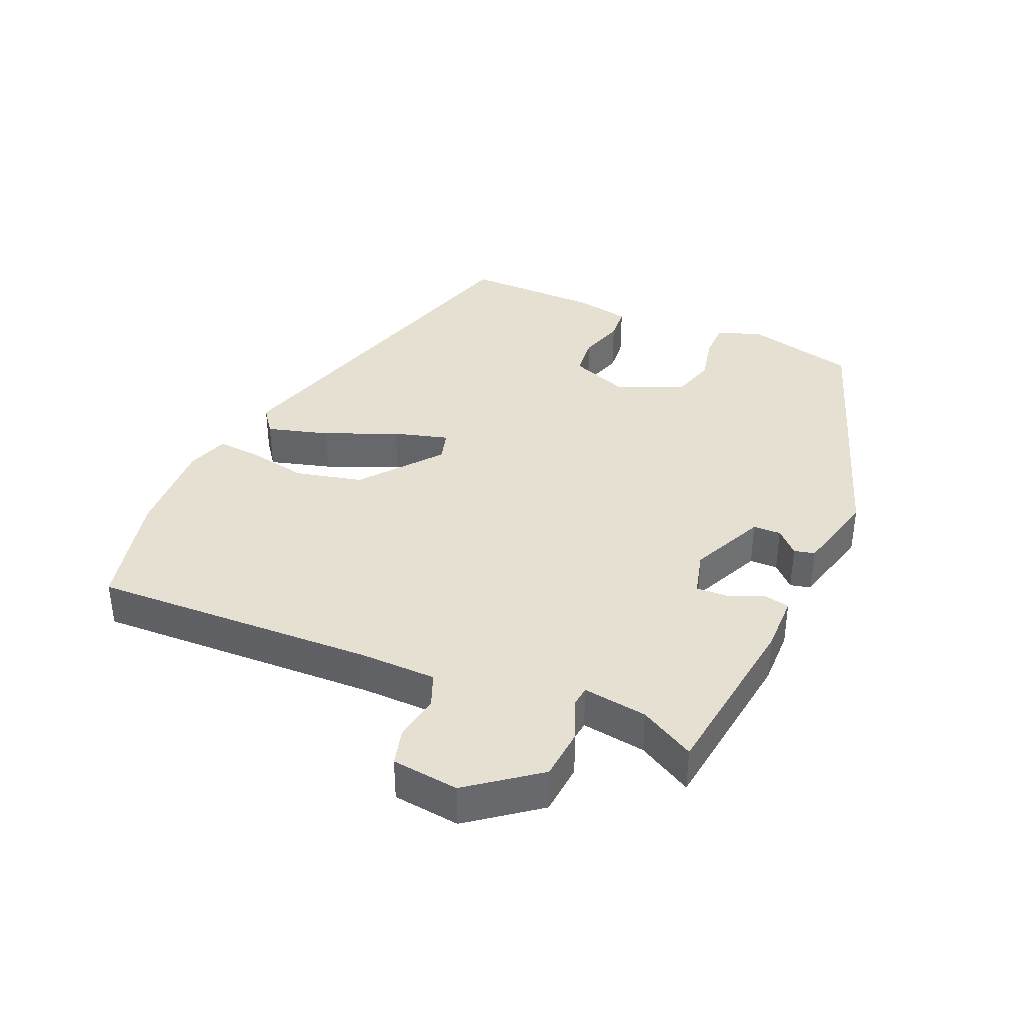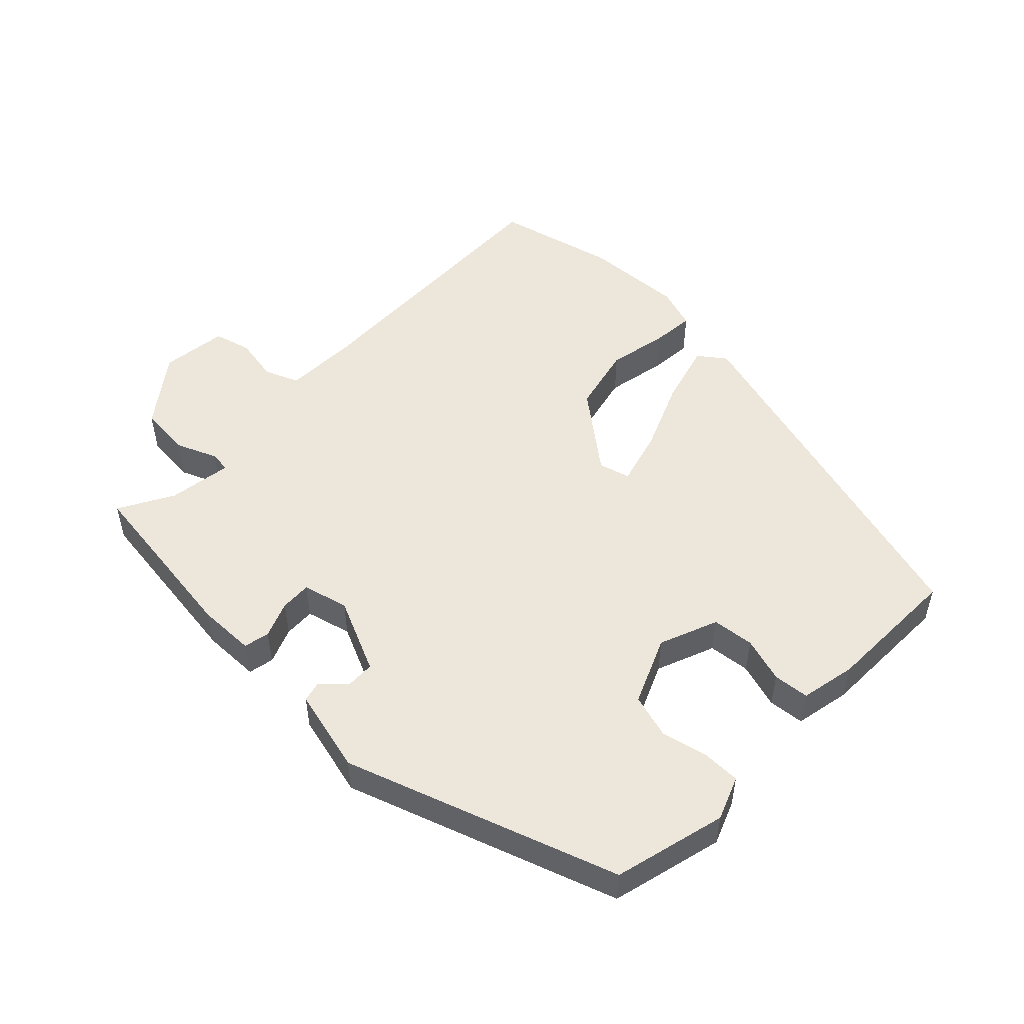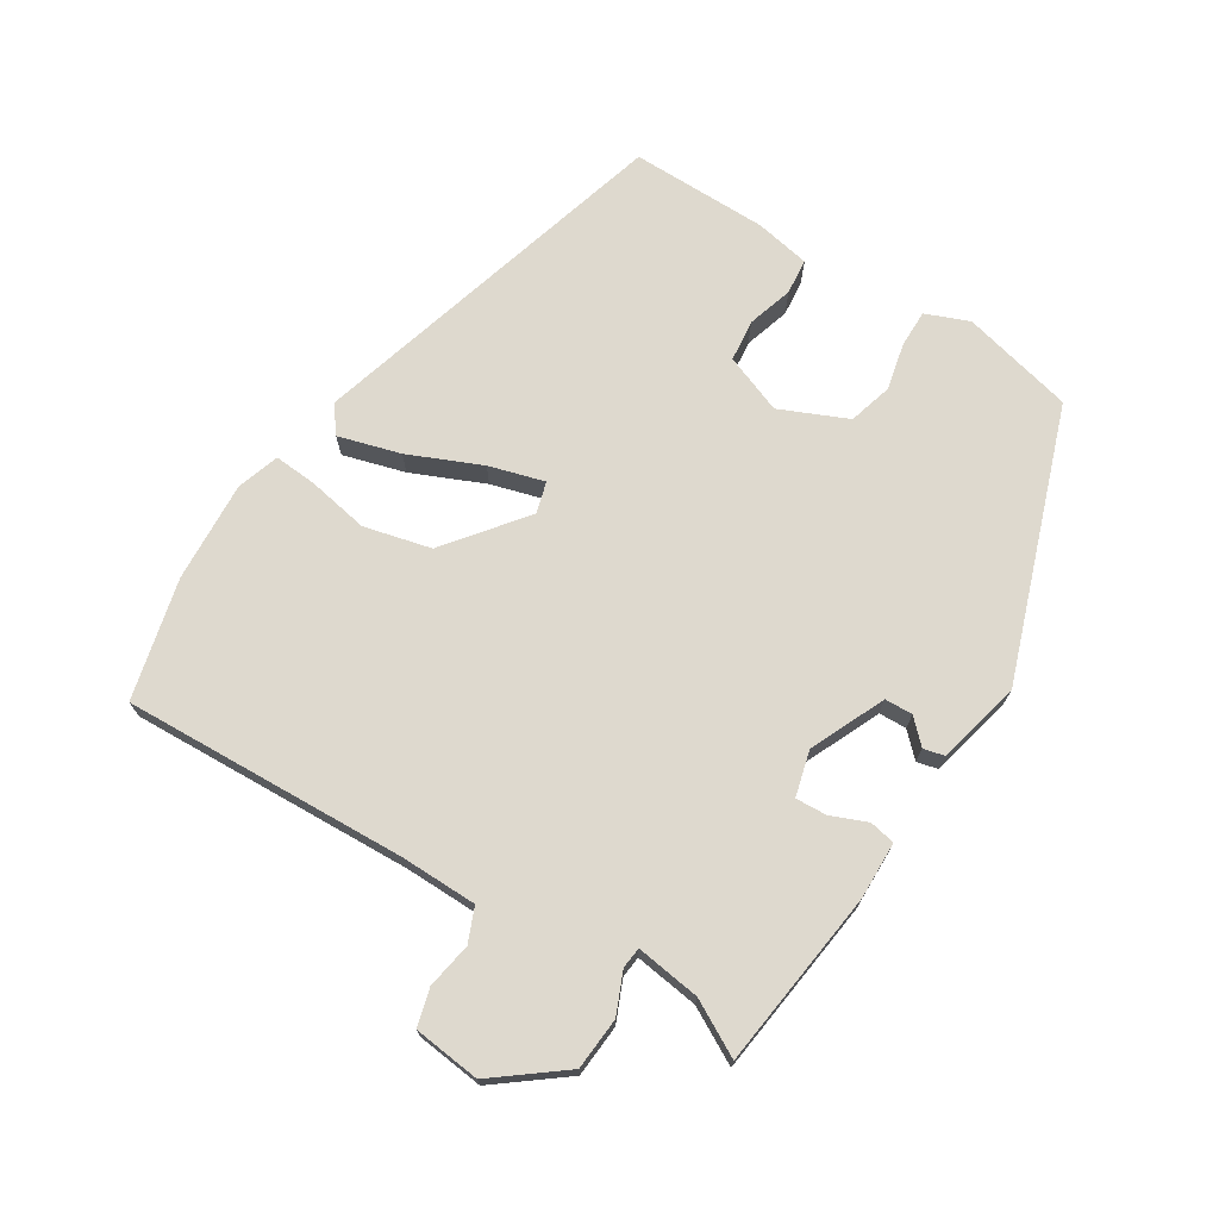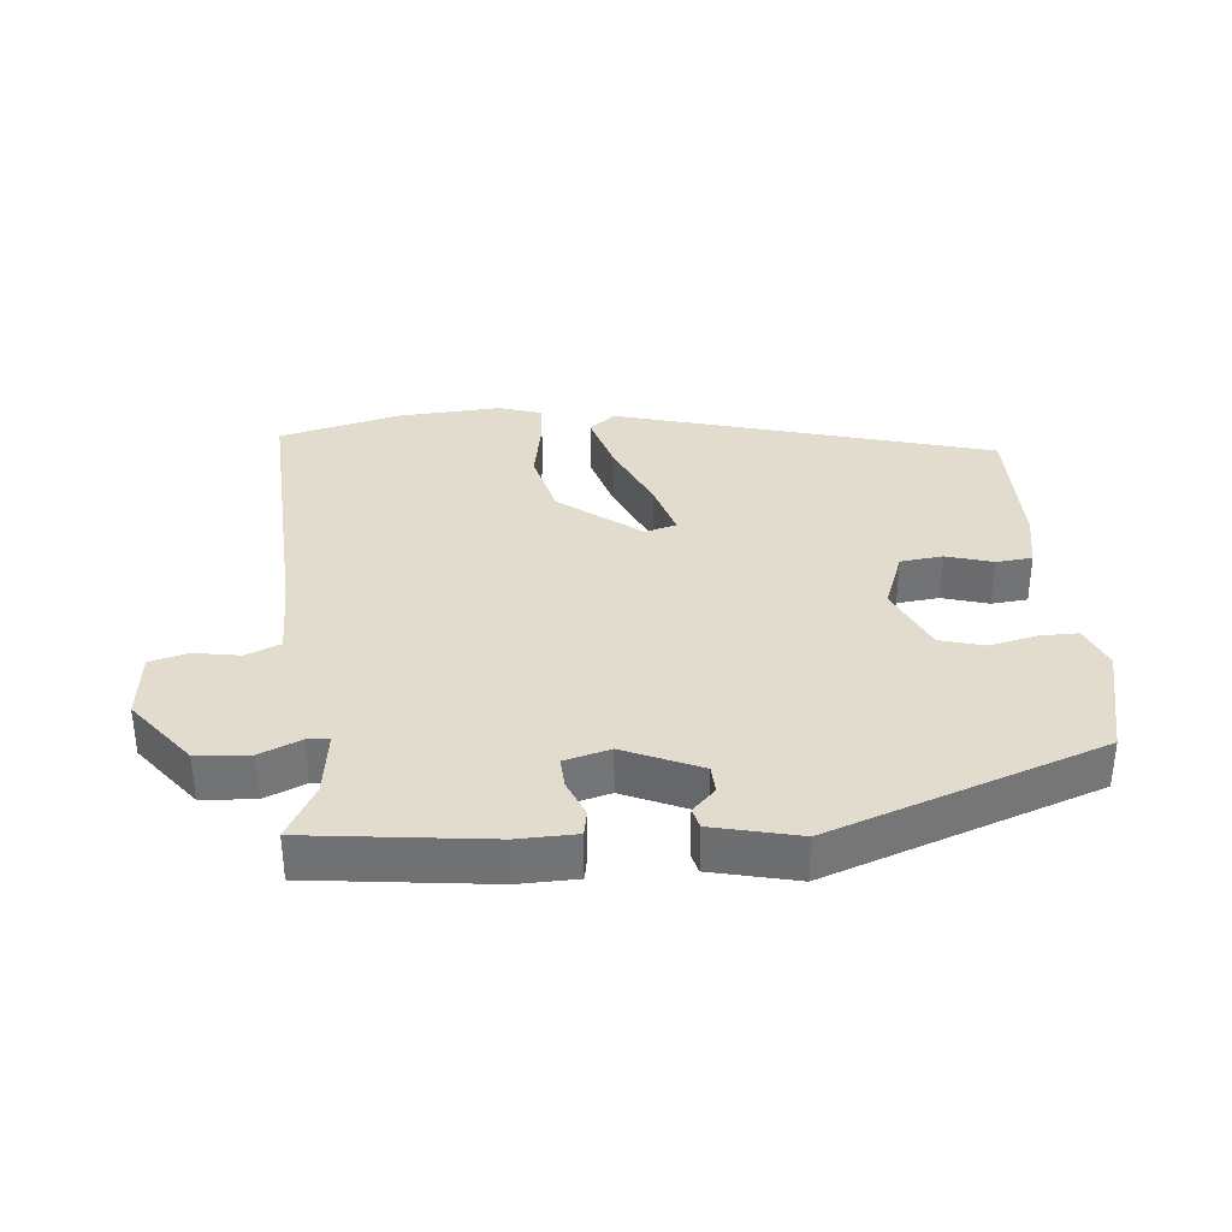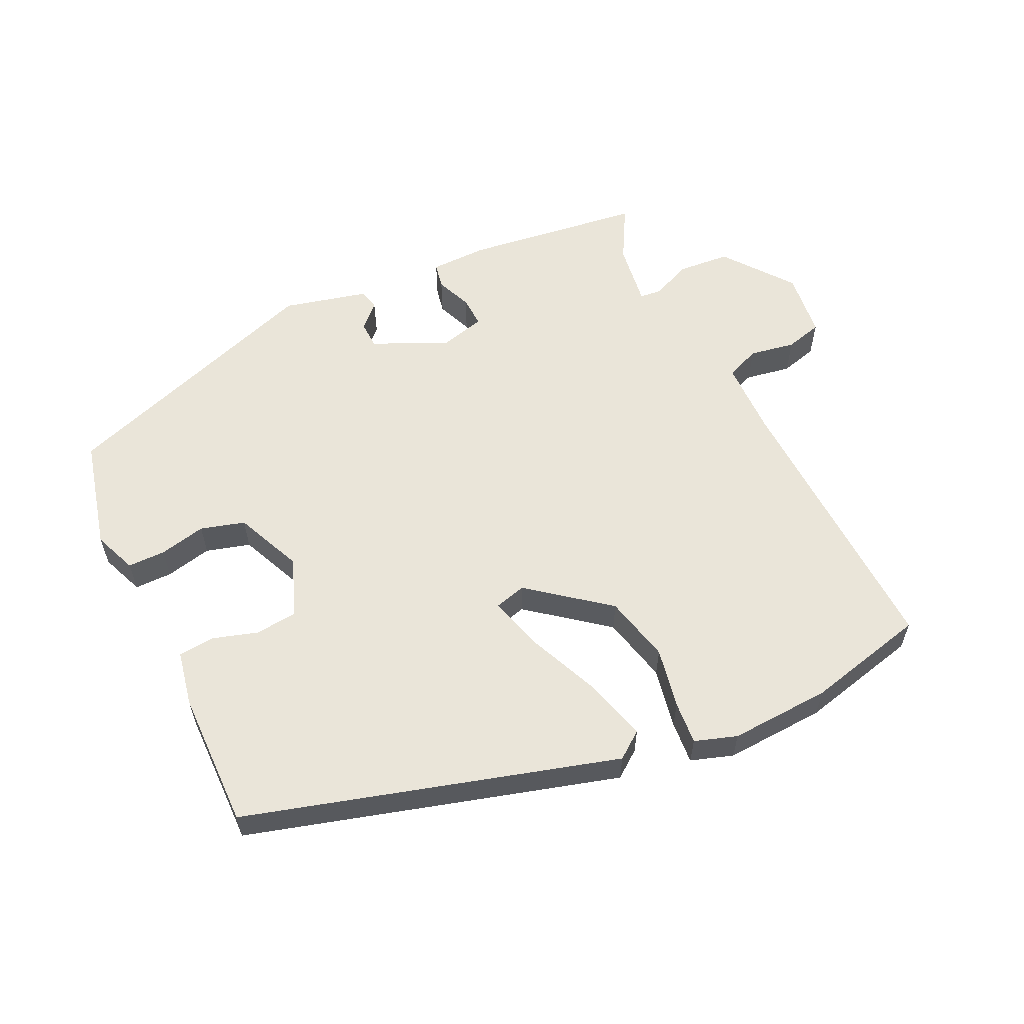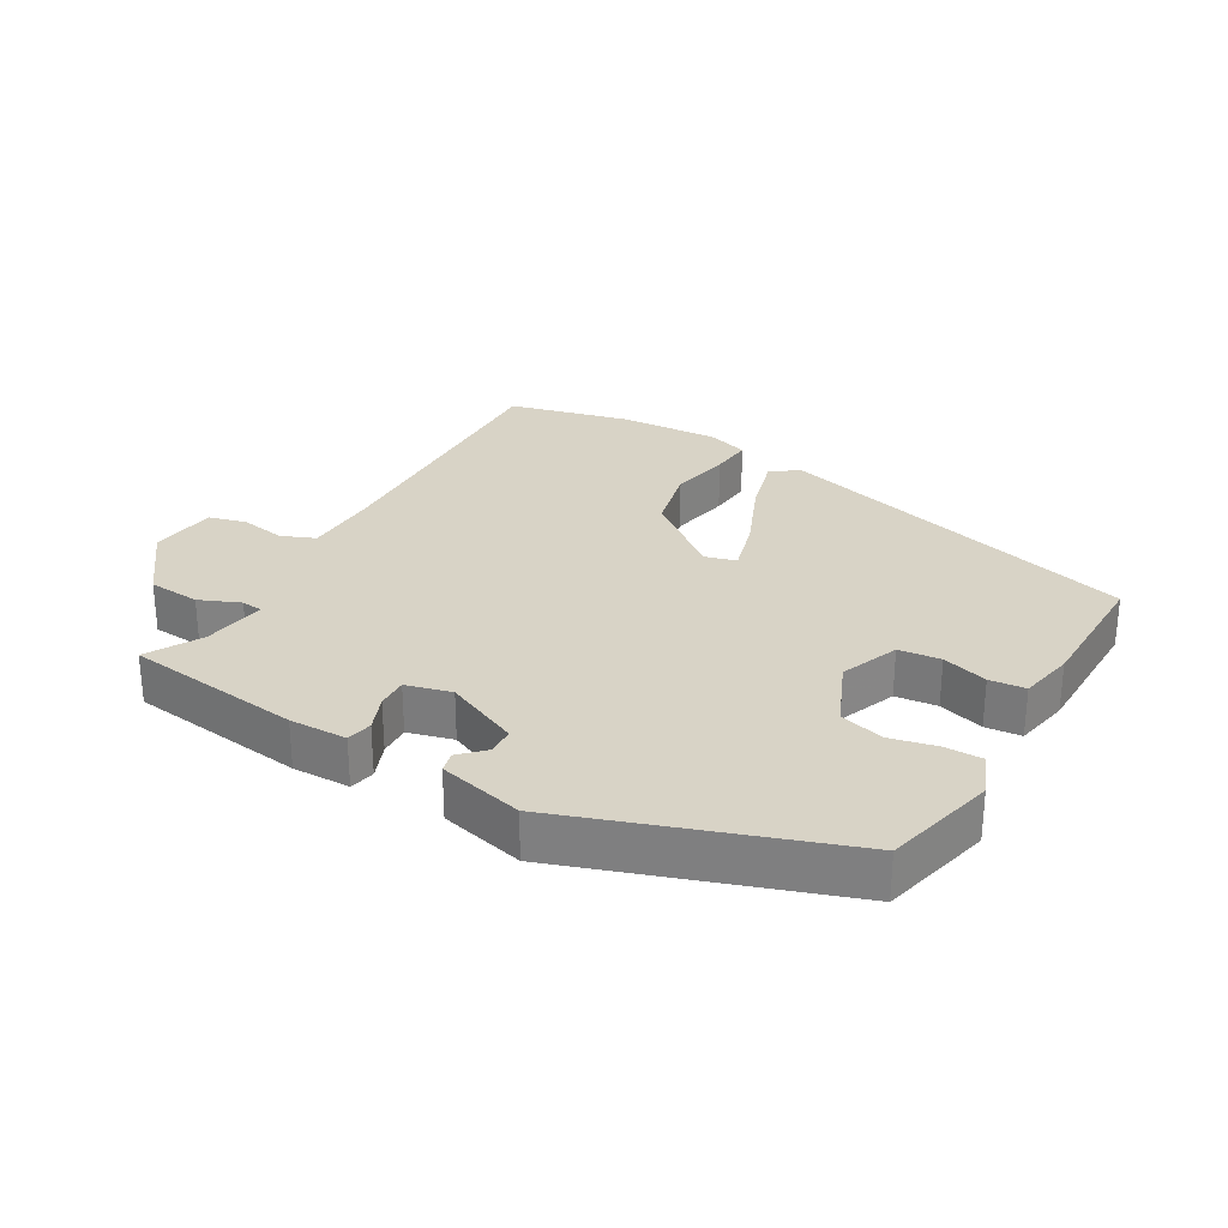
<metadata>
{"format":"obj","ext":"obj","renderer":"f3d","projection":"perspective","resolution":1024,"background":"white","views":[{"elev":37.6,"azim":-65.4,"up":"+Y"},{"elev":50.8,"azim":45.3,"up":"+Y"},{"elev":71.6,"azim":-57.2,"up":"+Y"},{"elev":34.7,"azim":-4.7,"up":"+Y"},{"elev":58.2,"azim":155.6,"up":"+Y"},{"elev":28.2,"azim":31.1,"up":"+Y"}]}
</metadata>
<code>
v 0.507 0.07 -0.353
v -0.053 0.07 -0.503
v -0.093 0.07 -0.472
v -0.065 0.07 -0.379
v -0.016 0.07 -0.27
v 0.009 0.07 -0.187
v -0.038 0.07 -0.173
v -0.158 0.07 -0.264
v -0.184 0.07 -0.365
v -0.168 0.07 -0.457
v -0.164 0.07 -0.522
v -0.228 0.07 -0.542
v -0.38 0.07 -0.531
v -0.561 0.07 -0.484
v -0.537 0.07 -0.054
v -0.537 0.07 0.06
v -0.588 0.07 0.082
v -0.657 0.07 0.071
v -0.713 0.07 0.087
v -0.723 0.07 0.188
v -0.642 0.07 0.29
v -0.563 0.07 0.295
v -0.502 0.07 0.268
v -0.47 0.07 0.271
v -0.482 0.07 0.368
v -0.526 0.07 0.451
v -0.257 0.07 0.481
v -0.17 0.07 0.478
v -0.163 0.07 0.439
v -0.186 0.07 0.385
v -0.189 0.07 0.338
v -0.121 0.07 0.319
v -0.007 0.07 0.368
v -0.005 0.07 0.41
v -0.039 0.07 0.445
v -0.031 0.07 0.476
v 0.097 0.07 0.505
v 0.502 0.07 0.357
v 0.541 0.07 0.187
v 0.514 0.07 0.122
v 0.457 0.07 0.123
v 0.387 0.07 0.14
v 0.32 0.07 0.122
v 0.274 0.07 0.021
v 0.307 0.07 -0.068
v 0.37 0.07 -0.076
v 0.439 0.07 -0.056
v 0.493 0.07 -0.062
v 0.508 0.07 -0.146
v 0.507 0 -0.353
v -0.053 0 -0.503
v -0.093 0 -0.472
v -0.065 0 -0.379
v -0.016 0 -0.27
v 0.009 0 -0.187
v -0.038 0 -0.173
v -0.158 0 -0.264
v -0.184 0 -0.365
v -0.168 0 -0.457
v -0.164 0 -0.522
v -0.228 0 -0.542
v -0.38 0 -0.531
v -0.561 0 -0.484
v -0.537 0 -0.054
v -0.537 0 0.06
v -0.588 0 0.082
v -0.657 0 0.071
v -0.713 0 0.087
v -0.723 0 0.188
v -0.642 0 0.29
v -0.563 0 0.295
v -0.502 0 0.268
v -0.47 0 0.271
v -0.482 0 0.368
v -0.526 0 0.451
v -0.257 0 0.481
v -0.17 0 0.478
v -0.163 0 0.439
v -0.186 0 0.385
v -0.189 0 0.338
v -0.121 0 0.319
v -0.007 0 0.368
v -0.005 0 0.41
v -0.039 0 0.445
v -0.031 0 0.476
v 0.097 0 0.505
v 0.502 0 0.357
v 0.541 0 0.187
v 0.514 0 0.122
v 0.457 0 0.123
v 0.387 0 0.14
v 0.32 0 0.122
v 0.274 0 0.021
v 0.307 0 -0.068
v 0.37 0 -0.076
v 0.439 0 -0.056
v 0.493 0 -0.062
v 0.508 0 -0.146
f 46 47 48 49
f 45 46 49 1
f 39 40 41 42
f 39 42 43
f 38 39 43
f 37 38 43
f 34 35 36 37
f 33 34 37 43
f 32 33 43 44
f 27 28 29 30
f 25 26 27 30
f 24 25 30 31
f 20 21 22 23
f 20 23 24
f 17 18 19 20
f 16 17 20 24
f 15 16 24 31
f 9 10 11 12
f 9 12 13 14
f 2 3 4 5
f 45 1 2 5
f 45 5 6
f 44 45 6 7
f 32 44 7
f 31 32 7 8
f 14 15 31
f 8 9 14 31
f 98 97 96 95
f 50 98 95 94
f 91 90 89 88
f 92 91 88
f 92 88 87
f 92 87 86
f 86 85 84 83
f 92 86 83 82
f 93 92 82 81
f 79 78 77 76
f 79 76 75 74
f 80 79 74 73
f 72 71 70 69
f 73 72 69
f 69 68 67 66
f 73 69 66 65
f 80 73 65 64
f 61 60 59 58
f 63 62 61 58
f 54 53 52 51
f 54 51 50 94
f 55 54 94
f 56 55 94 93
f 56 93 81
f 57 56 81 80
f 80 64 63
f 80 63 58 57
f 1 50 51 2
f 2 51 52 3
f 3 52 53 4
f 4 53 54 5
f 5 54 55 6
f 6 55 56 7
f 7 56 57 8
f 8 57 58 9
f 9 58 59 10
f 10 59 60 11
f 11 60 61 12
f 12 61 62 13
f 13 62 63 14
f 14 63 64 15
f 15 64 65 16
f 16 65 66 17
f 17 66 67 18
f 18 67 68 19
f 19 68 69 20
f 20 69 70 21
f 21 70 71 22
f 22 71 72 23
f 23 72 73 24
f 24 73 74 25
f 25 74 75 26
f 26 75 76 27
f 27 76 77 28
f 28 77 78 29
f 29 78 79 30
f 30 79 80 31
f 31 80 81 32
f 32 81 82 33
f 33 82 83 34
f 34 83 84 35
f 35 84 85 36
f 36 85 86 37
f 37 86 87 38
f 38 87 88 39
f 39 88 89 40
f 40 89 90 41
f 41 90 91 42
f 42 91 92 43
f 43 92 93 44
f 44 93 94 45
f 45 94 95 46
f 46 95 96 47
f 47 96 97 48
f 48 97 98 49
f 49 98 50 1

</code>
